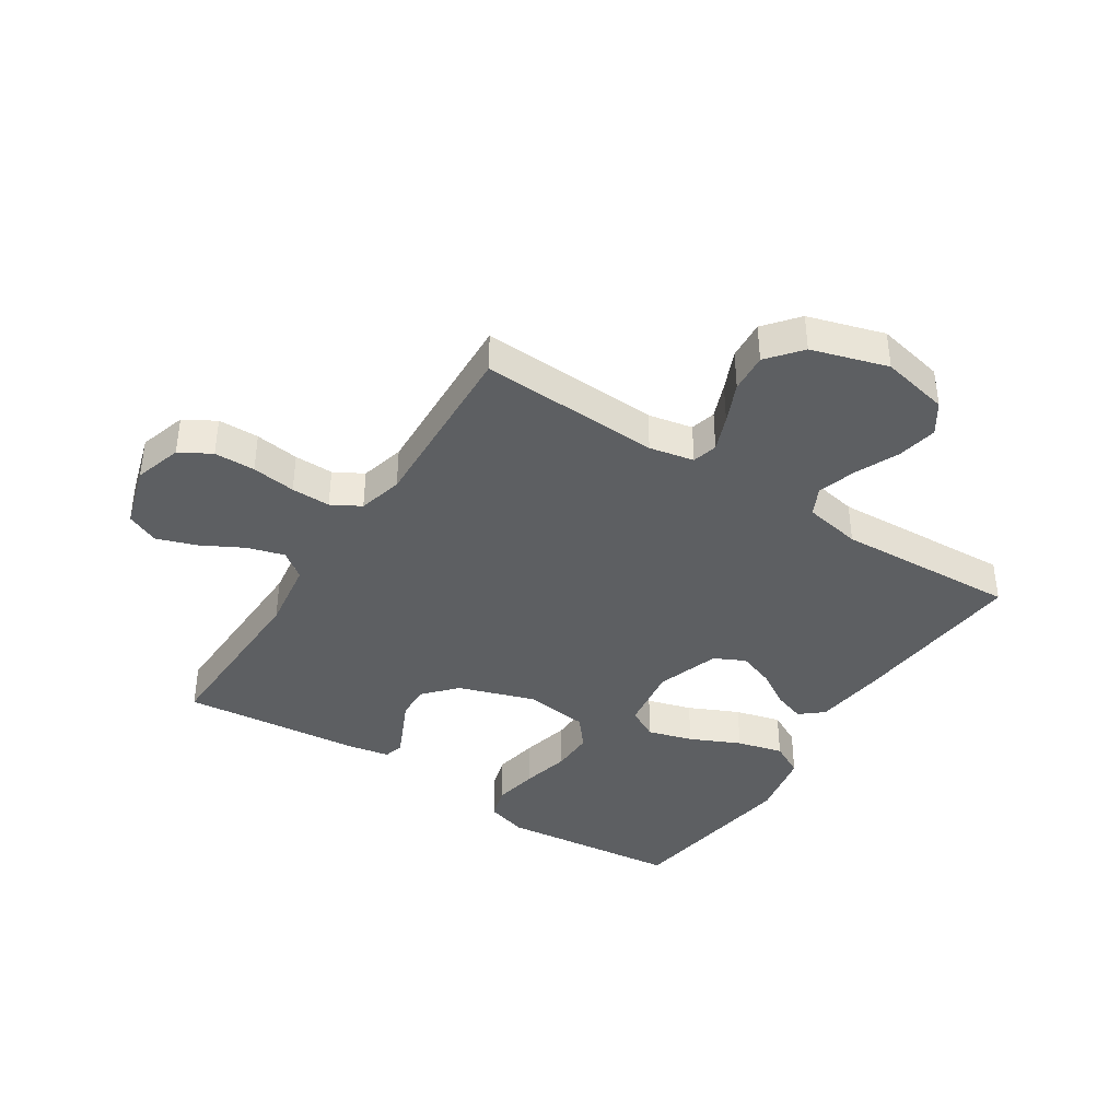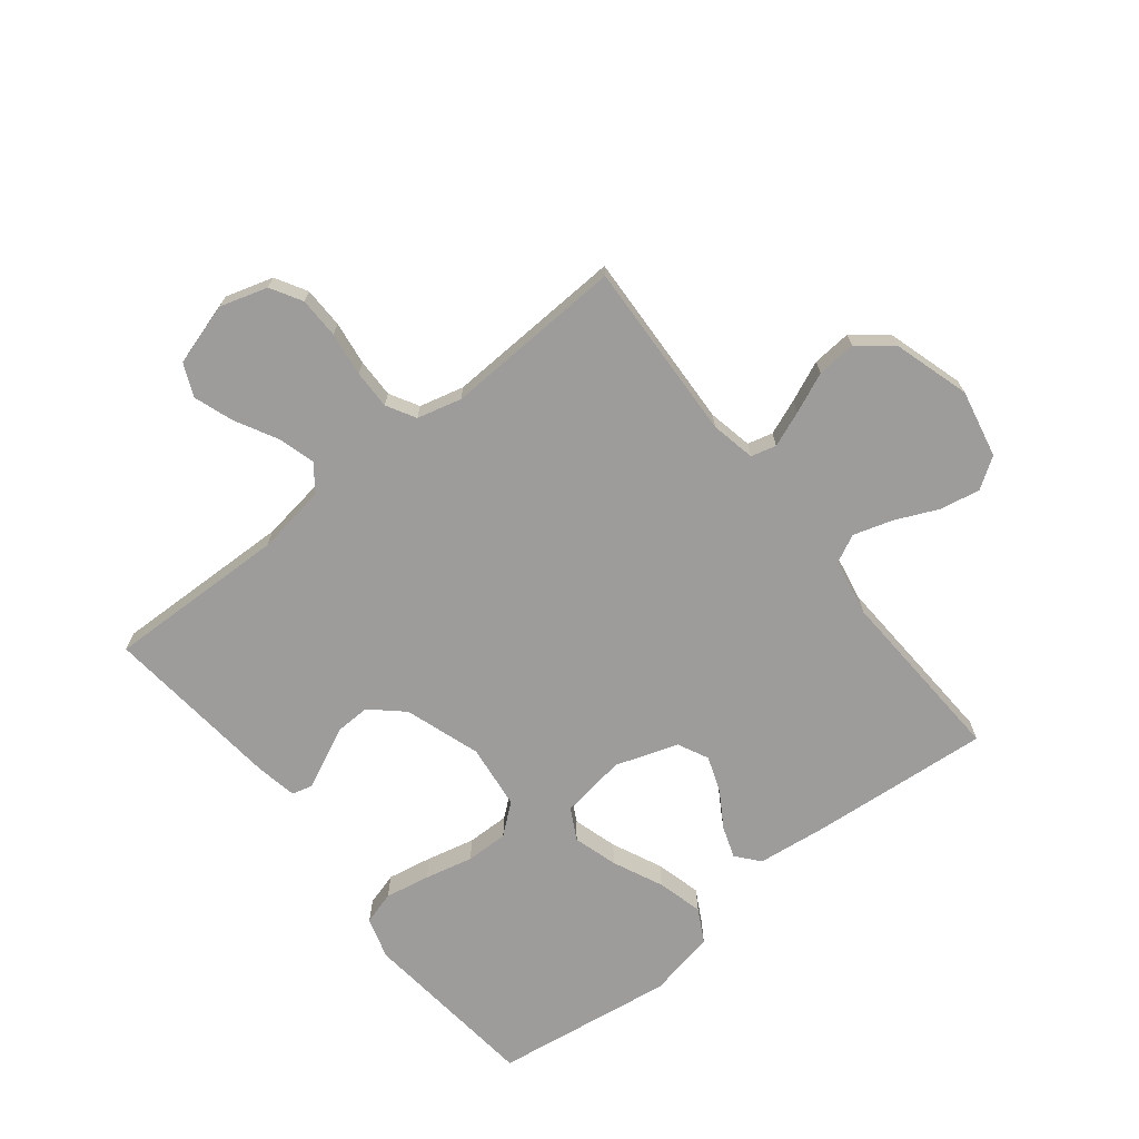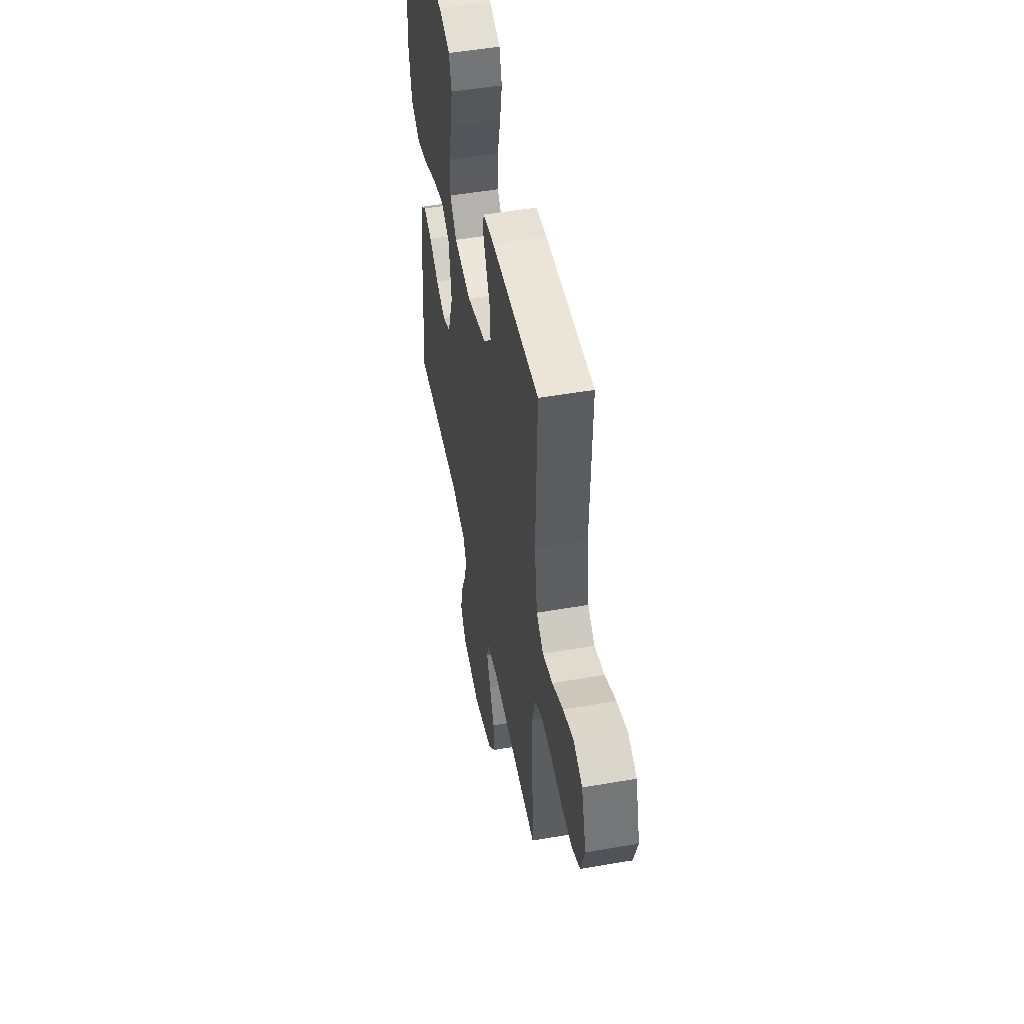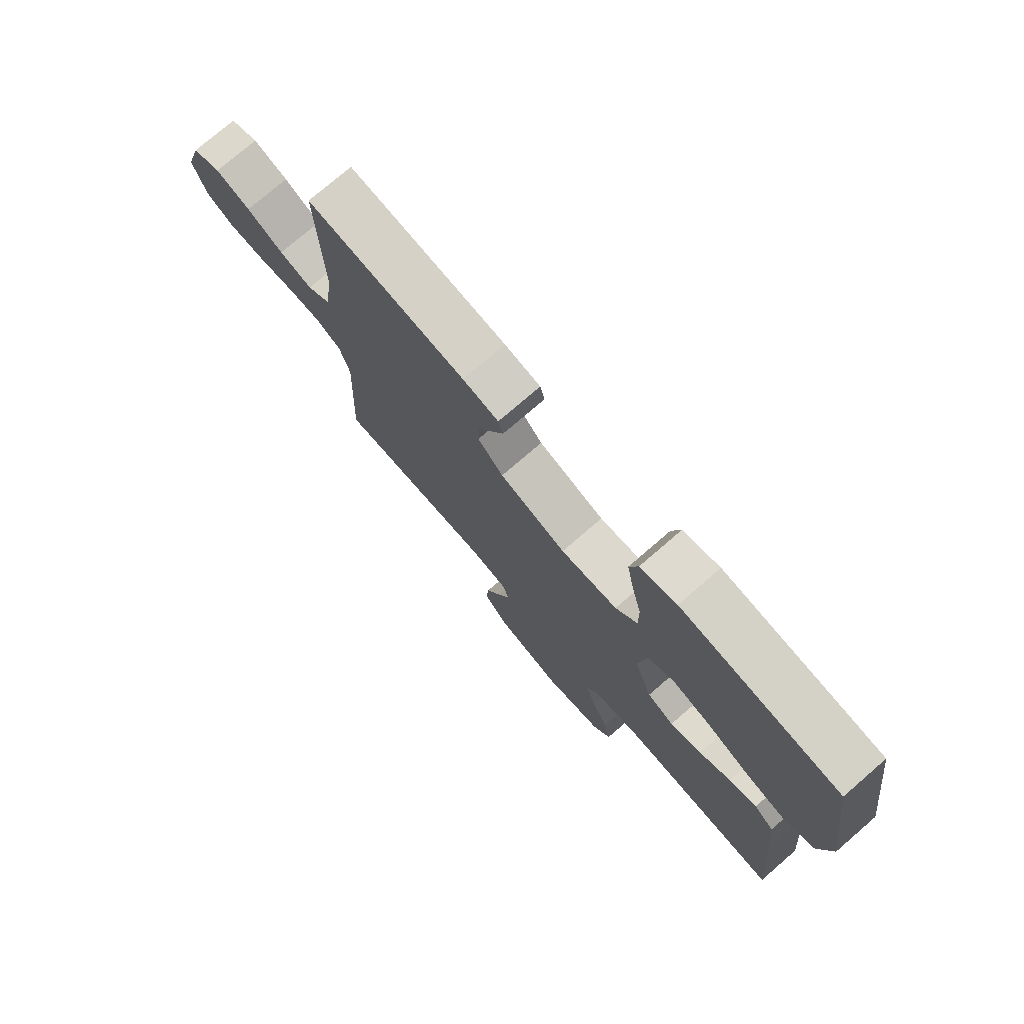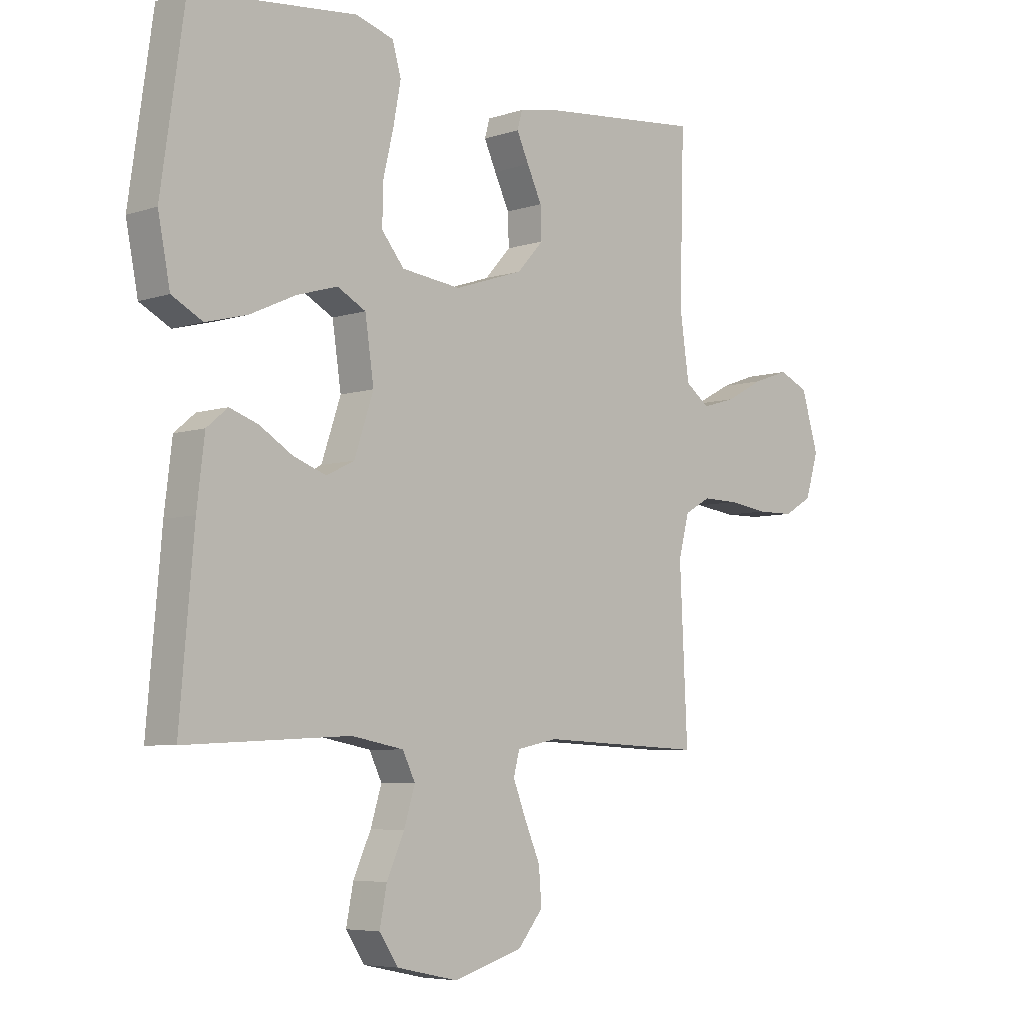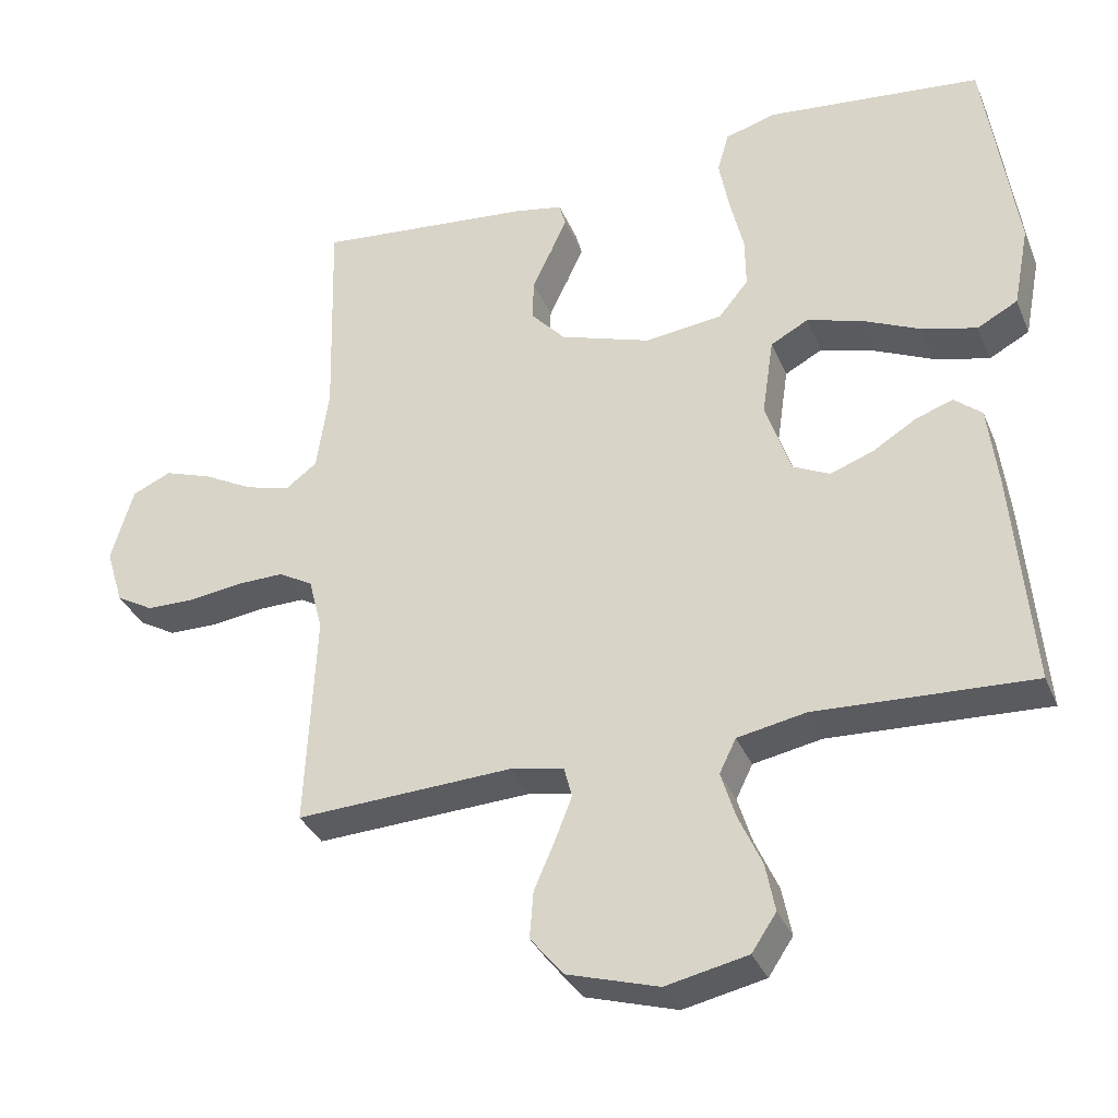
<metadata>
{"format":"obj","ext":"obj","renderer":"f3d","projection":"perspective","resolution":1024,"background":"white","views":[{"elev":-39.7,"azim":147.1,"up":"+Y"},{"elev":-70.2,"azim":128.5,"up":"+Y"},{"elev":50.6,"azim":79.3,"up":"+Z"},{"elev":76.0,"azim":-130.8,"up":"+Z"},{"elev":-5.9,"azim":-45.0,"up":"+Z"},{"elev":-34.2,"azim":-159.4,"up":"+Z"}]}
</metadata>
<code>
v -0.5 0.07 -0.5
v -0.474 0.07 -0.2
v -0.46 0.07 -0.084
v -0.422 0.07 -0.052
v -0.37 0.07 -0.07
v -0.31 0.07 -0.107
v -0.25 0.07 -0.129
v -0.199 0.07 -0.104
v -0.164 0.07 0
v -0.18 0.07 0.109
v -0.232 0.07 0.137
v -0.306 0.07 0.115
v -0.389 0.07 0.077
v -0.465 0.07 0.057
v -0.521 0.07 0.087
v -0.543 0.07 0.2
v -0.5 0.07 0.5
v -0.2 0.07 0.532
v -0.131 0.07 0.511
v -0.115 0.07 0.456
v -0.129 0.07 0.381
v -0.148 0.07 0.301
v -0.149 0.07 0.23
v -0.108 0.07 0.18
v 0 0.07 0.167
v 0.126 0.07 0.209
v 0.174 0.07 0.262
v 0.172 0.07 0.319
v 0.145 0.07 0.376
v 0.123 0.07 0.424
v 0.132 0.07 0.457
v 0.2 0.07 0.47
v 0.5 0.07 0.5
v 0.492 0.07 0.2
v 0.509 0.07 0.083
v 0.553 0.07 0.05
v 0.615 0.07 0.068
v 0.684 0.07 0.105
v 0.75 0.07 0.128
v 0.804 0.07 0.104
v 0.835 0.07 0
v 0.811 0.07 -0.079
v 0.759 0.07 -0.109
v 0.691 0.07 -0.11
v 0.618 0.07 -0.1
v 0.553 0.07 -0.099
v 0.505 0.07 -0.126
v 0.486 0.07 -0.2
v 0.5 0.07 -0.5
v 0.2 0.07 -0.486
v 0.126 0.07 -0.501
v 0.115 0.07 -0.543
v 0.138 0.07 -0.602
v 0.167 0.07 -0.669
v 0.172 0.07 -0.734
v 0.126 0.07 -0.79
v 0 0.07 -0.828
v -0.113 0.07 -0.804
v -0.147 0.07 -0.753
v -0.134 0.07 -0.686
v -0.102 0.07 -0.615
v -0.082 0.07 -0.55
v -0.105 0.07 -0.503
v -0.2 0.07 -0.485
v -0.5 0 -0.5
v -0.474 0 -0.2
v -0.46 0 -0.084
v -0.422 0 -0.052
v -0.37 0 -0.07
v -0.31 0 -0.107
v -0.25 0 -0.129
v -0.199 0 -0.104
v -0.164 0 0
v -0.18 0 0.109
v -0.232 0 0.137
v -0.306 0 0.115
v -0.389 0 0.077
v -0.465 0 0.057
v -0.521 0 0.087
v -0.543 0 0.2
v -0.5 0 0.5
v -0.2 0 0.532
v -0.131 0 0.511
v -0.115 0 0.456
v -0.129 0 0.381
v -0.148 0 0.301
v -0.149 0 0.23
v -0.108 0 0.18
v 0 0 0.167
v 0.126 0 0.209
v 0.174 0 0.262
v 0.172 0 0.319
v 0.145 0 0.376
v 0.123 0 0.424
v 0.132 0 0.457
v 0.2 0 0.47
v 0.5 0 0.5
v 0.492 0 0.2
v 0.509 0 0.083
v 0.553 0 0.05
v 0.615 0 0.068
v 0.684 0 0.105
v 0.75 0 0.128
v 0.804 0 0.104
v 0.835 0 0
v 0.811 0 -0.079
v 0.759 0 -0.109
v 0.691 0 -0.11
v 0.618 0 -0.1
v 0.553 0 -0.099
v 0.505 0 -0.126
v 0.486 0 -0.2
v 0.5 0 -0.5
v 0.2 0 -0.486
v 0.126 0 -0.501
v 0.115 0 -0.543
v 0.138 0 -0.602
v 0.167 0 -0.669
v 0.172 0 -0.734
v 0.126 0 -0.79
v 0 0 -0.828
v -0.113 0 -0.804
v -0.147 0 -0.753
v -0.134 0 -0.686
v -0.102 0 -0.615
v -0.082 0 -0.55
v -0.105 0 -0.503
v -0.2 0 -0.485
f 59 60 61
f 58 59 61
f 57 58 61
f 56 57 61
f 55 56 61
f 54 55 61
f 53 54 61
f 52 53 61 62
f 51 52 62 63
f 48 49 50
f 51 63 64
f 50 51 64
f 48 50 64
f 47 48 64
f 43 44 45
f 42 43 45
f 41 42 45
f 40 41 45
f 39 40 45
f 38 39 45
f 37 38 45
f 36 37 45 46
f 64 1 2
f 47 64 2
f 46 47 2
f 36 46 2
f 35 36 2
f 32 33 34
f 31 32 34
f 30 31 34
f 29 30 34
f 28 29 34
f 20 21 22
f 19 20 22
f 18 19 22
f 17 18 22
f 16 17 22
f 15 16 22
f 14 15 22
f 13 14 22
f 12 13 22
f 11 12 22 23
f 10 11 23 24
f 4 5 6
f 3 4 6
f 2 3 6
f 2 6 7
f 35 2 7
f 27 28 34 35
f 26 27 35
f 25 26 35
f 24 25 35
f 10 24 35
f 9 10 35
f 8 9 35
f 7 8 35
f 125 124 123
f 125 123 122
f 125 122 121
f 125 121 120
f 125 120 119
f 125 119 118
f 125 118 117
f 126 125 117 116
f 127 126 116 115
f 114 113 112
f 128 127 115
f 128 115 114
f 128 114 112
f 128 112 111
f 109 108 107
f 109 107 106
f 109 106 105
f 109 105 104
f 109 104 103
f 109 103 102
f 109 102 101
f 110 109 101 100
f 66 65 128
f 66 128 111
f 66 111 110
f 66 110 100
f 66 100 99
f 98 97 96
f 98 96 95
f 98 95 94
f 98 94 93
f 98 93 92
f 86 85 84
f 86 84 83
f 86 83 82
f 86 82 81
f 86 81 80
f 86 80 79
f 86 79 78
f 86 78 77
f 86 77 76
f 87 86 76 75
f 88 87 75 74
f 70 69 68
f 70 68 67
f 70 67 66
f 71 70 66
f 71 66 99
f 99 98 92 91
f 99 91 90
f 99 90 89
f 99 89 88
f 99 88 74
f 99 74 73
f 99 73 72
f 99 72 71
f 1 65 66 2
f 2 66 67 3
f 3 67 68 4
f 4 68 69 5
f 5 69 70 6
f 6 70 71 7
f 7 71 72 8
f 8 72 73 9
f 9 73 74 10
f 10 74 75 11
f 11 75 76 12
f 12 76 77 13
f 13 77 78 14
f 14 78 79 15
f 15 79 80 16
f 16 80 81 17
f 17 81 82 18
f 18 82 83 19
f 19 83 84 20
f 20 84 85 21
f 21 85 86 22
f 22 86 87 23
f 23 87 88 24
f 24 88 89 25
f 25 89 90 26
f 26 90 91 27
f 27 91 92 28
f 28 92 93 29
f 29 93 94 30
f 30 94 95 31
f 31 95 96 32
f 32 96 97 33
f 33 97 98 34
f 34 98 99 35
f 35 99 100 36
f 36 100 101 37
f 37 101 102 38
f 38 102 103 39
f 39 103 104 40
f 40 104 105 41
f 41 105 106 42
f 42 106 107 43
f 43 107 108 44
f 44 108 109 45
f 45 109 110 46
f 46 110 111 47
f 47 111 112 48
f 48 112 113 49
f 49 113 114 50
f 50 114 115 51
f 51 115 116 52
f 52 116 117 53
f 53 117 118 54
f 54 118 119 55
f 55 119 120 56
f 56 120 121 57
f 57 121 122 58
f 58 122 123 59
f 59 123 124 60
f 60 124 125 61
f 61 125 126 62
f 62 126 127 63
f 63 127 128 64
f 64 128 65 1

</code>
